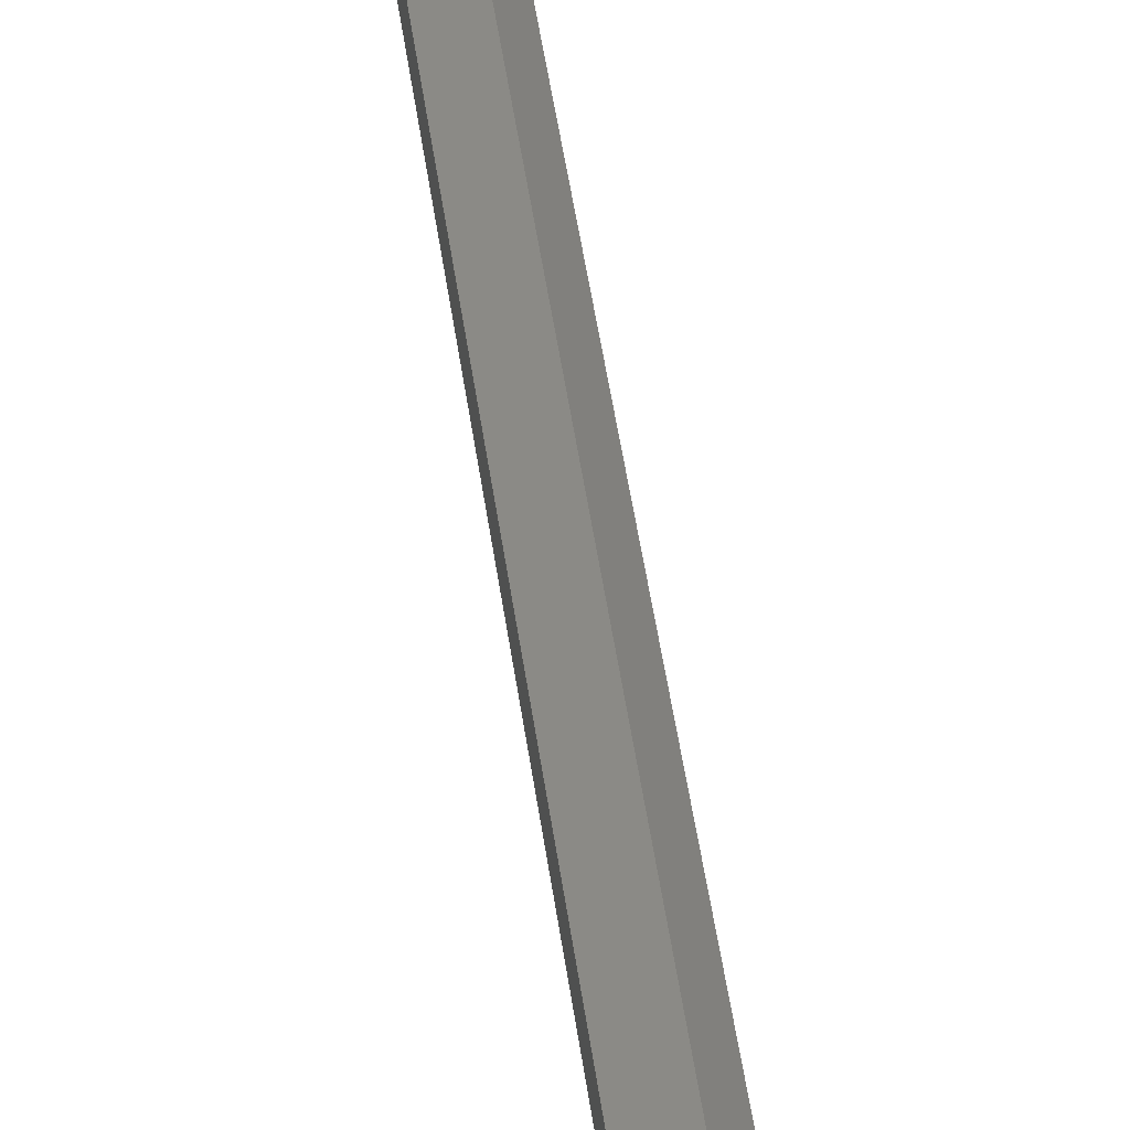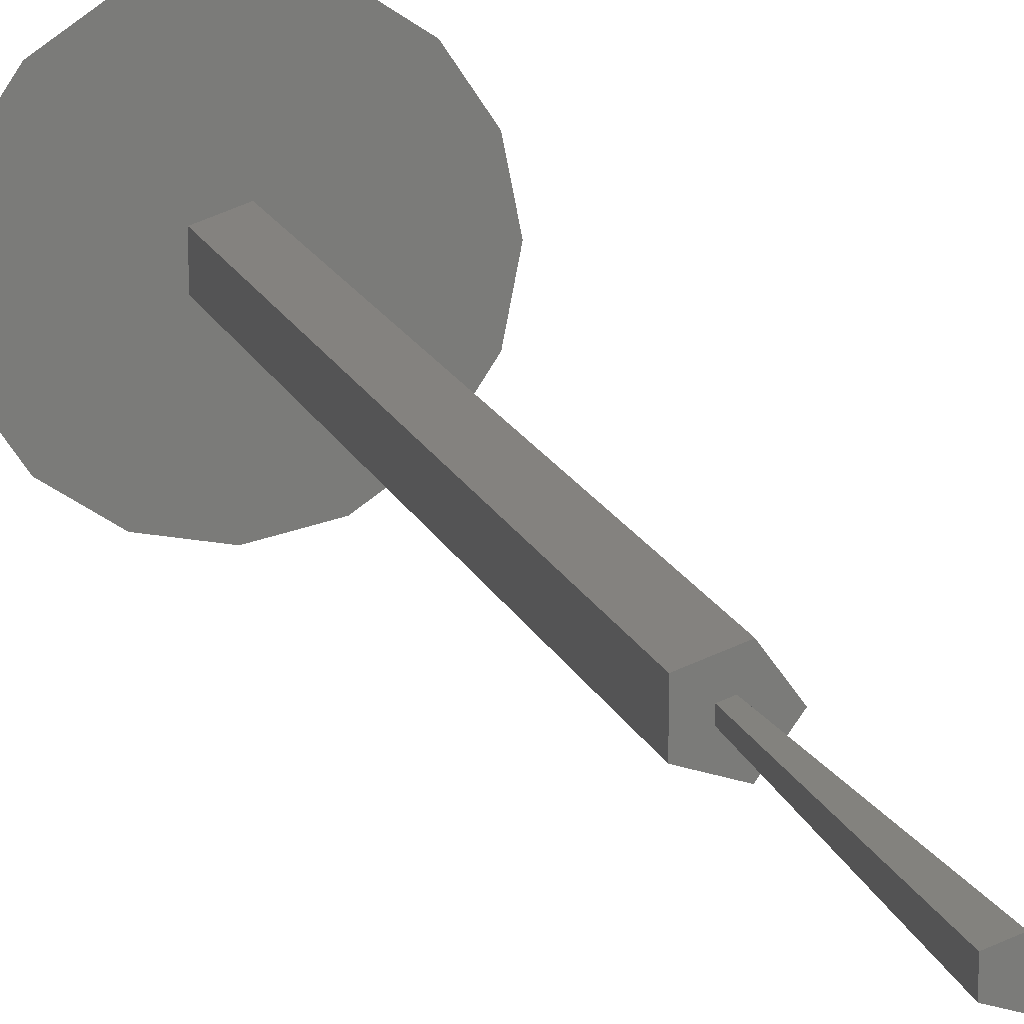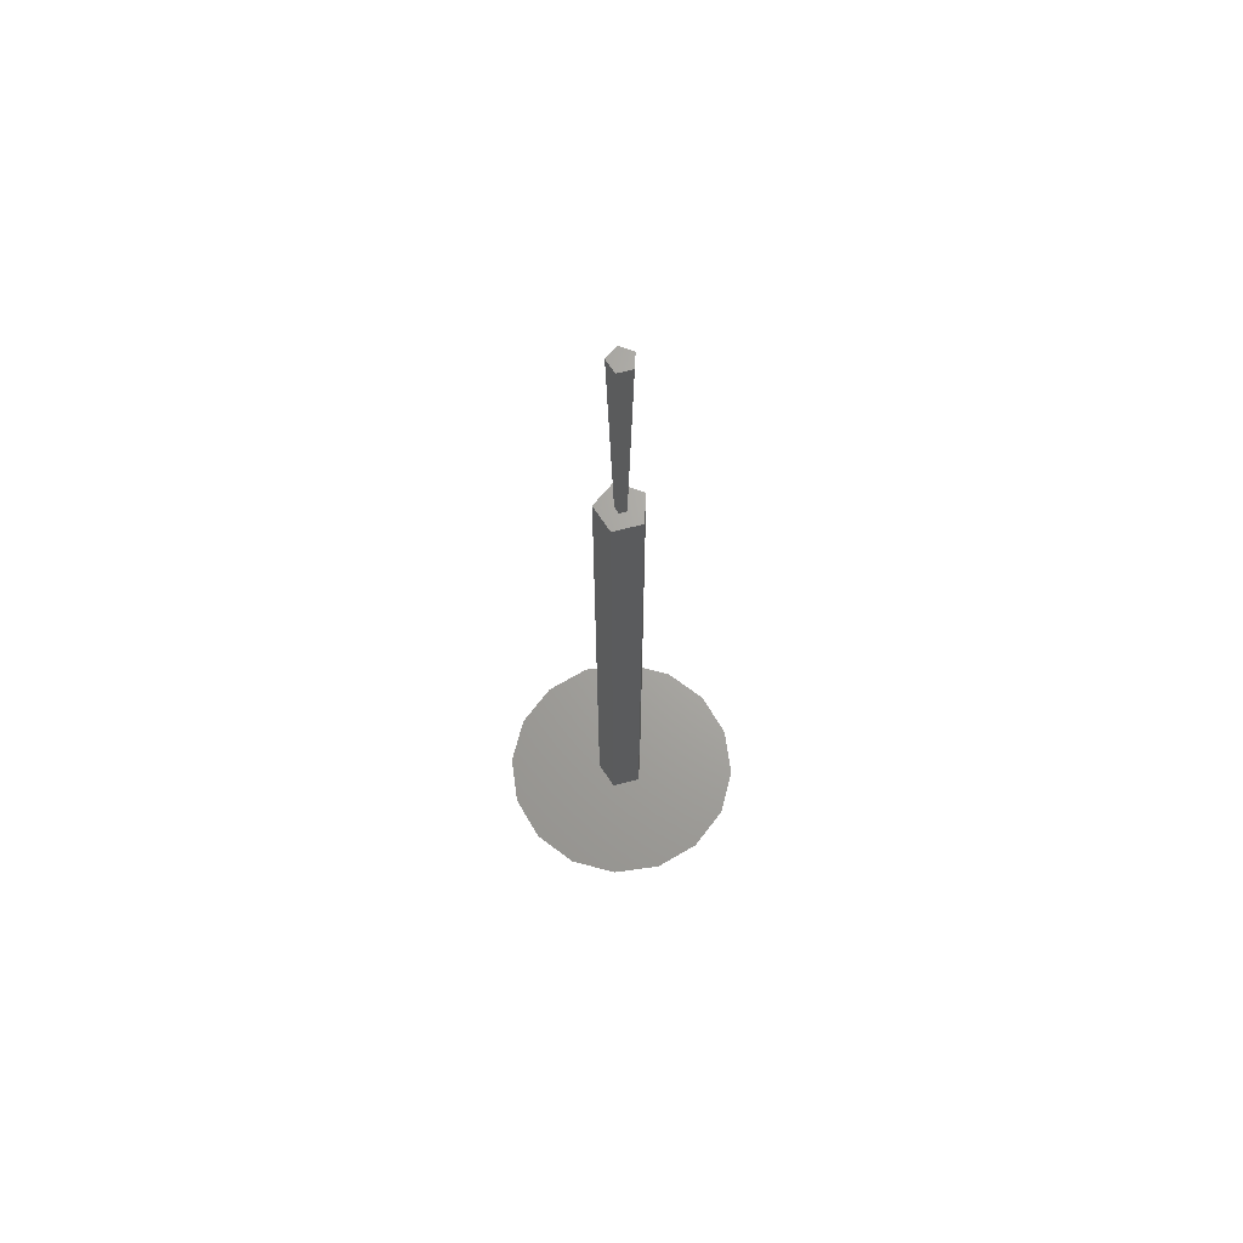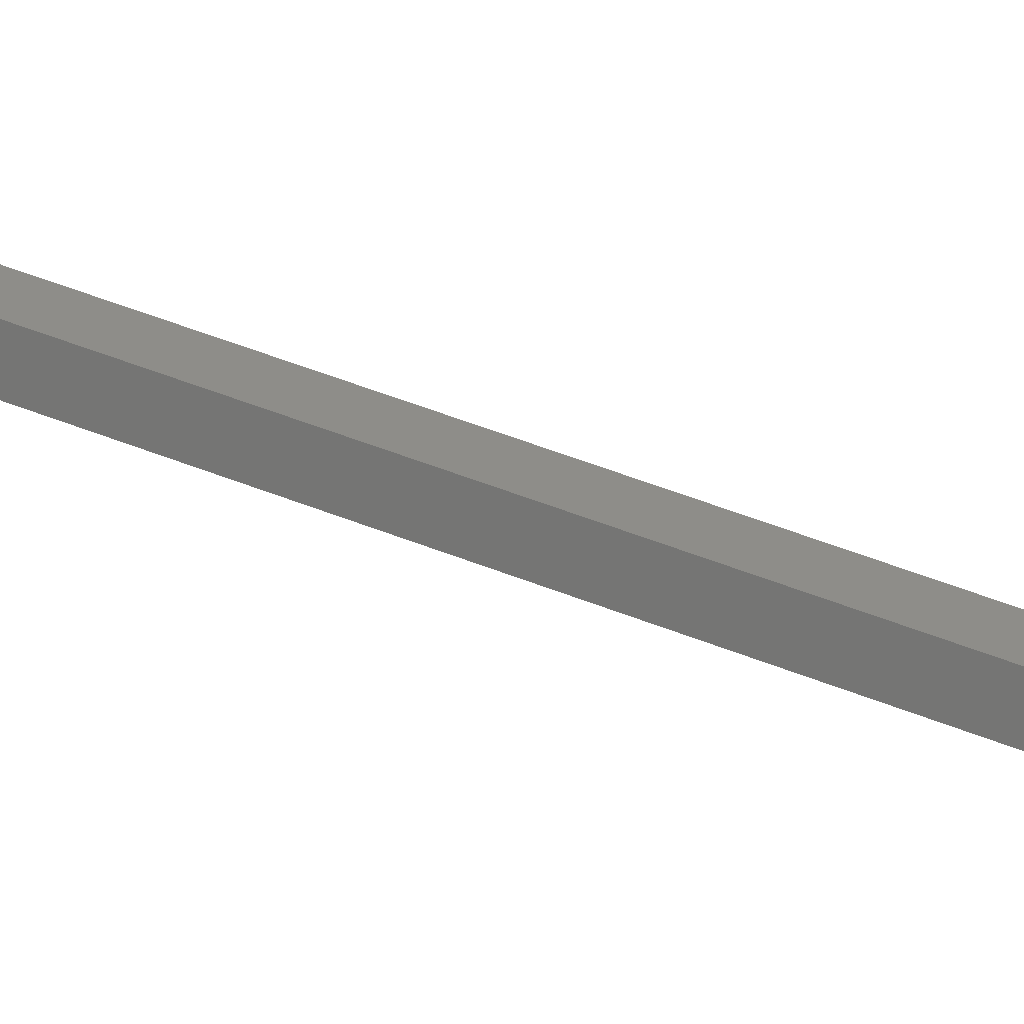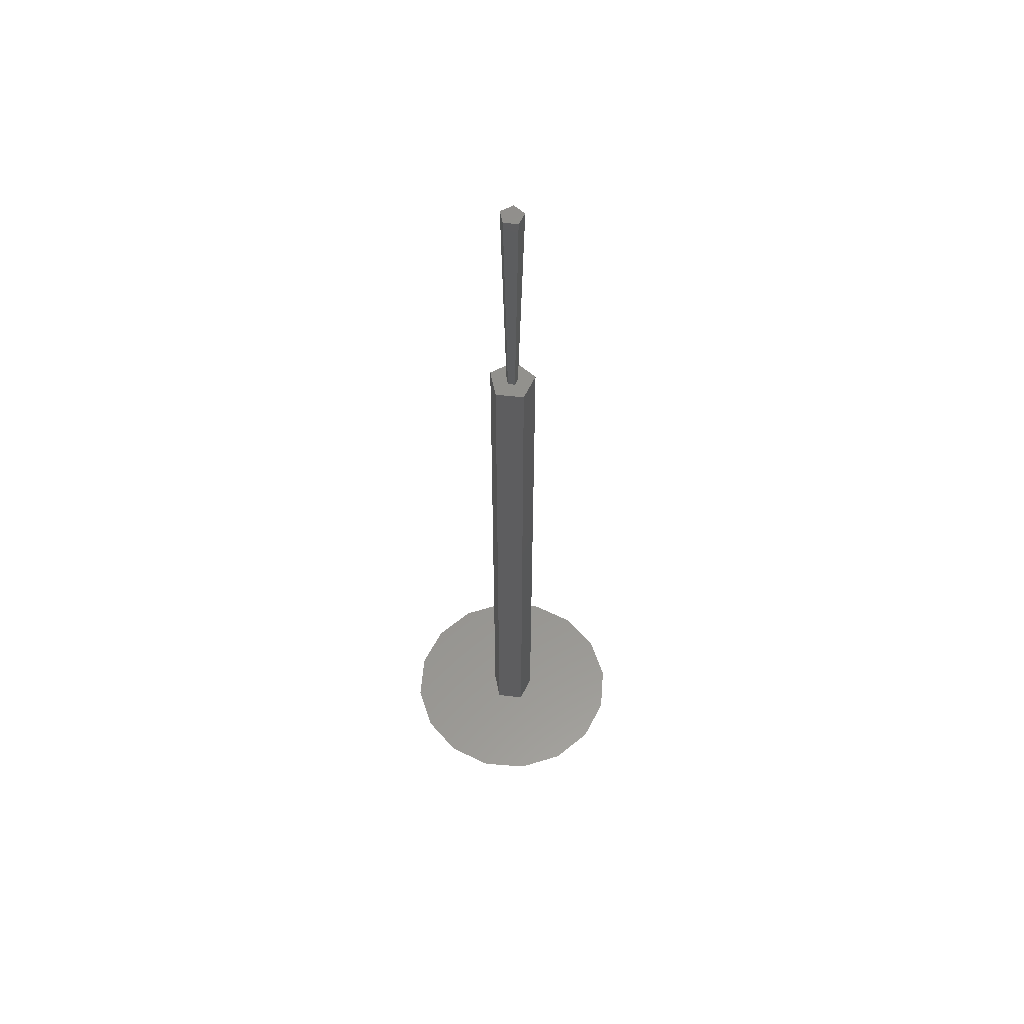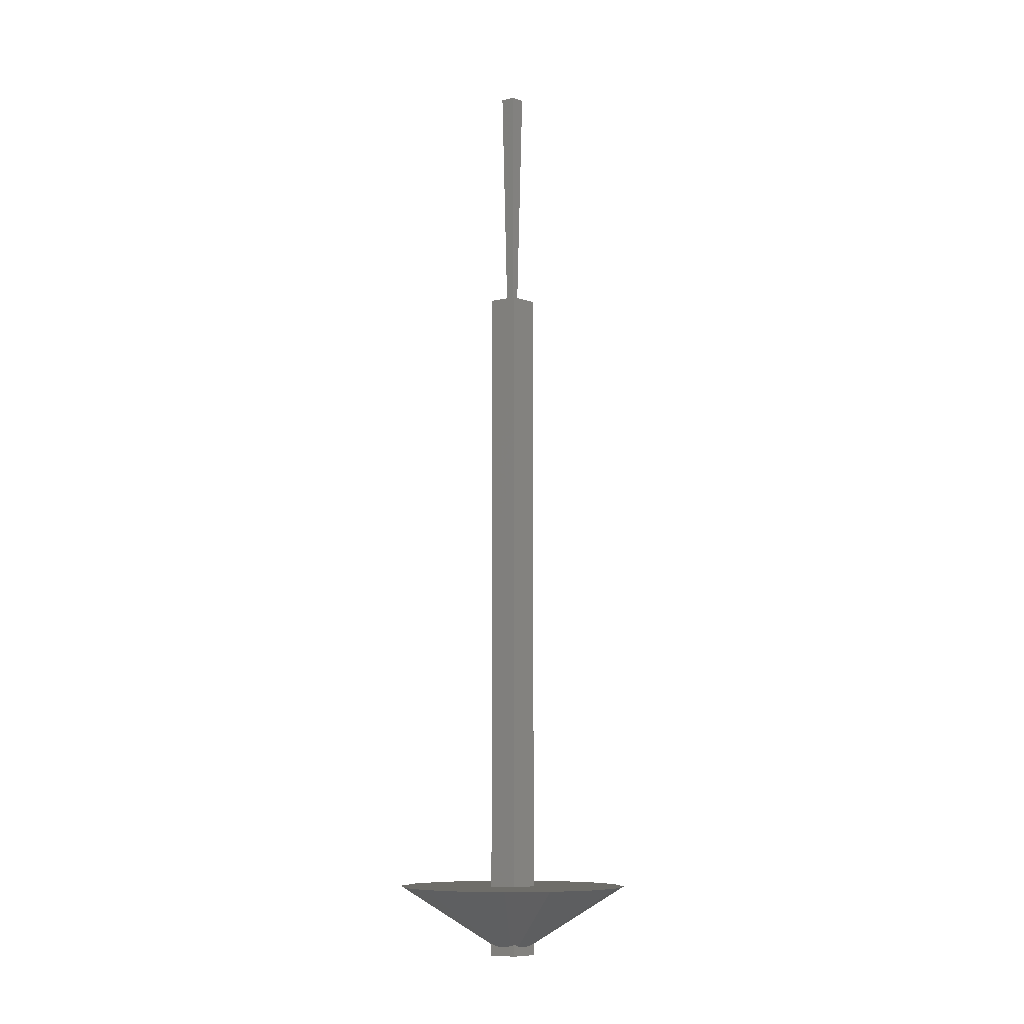
<metadata>
{"format":"stl","ext":"stl","renderer":"f3d","projection":"perspective","resolution":1024,"background":"white","views":[{"elev":47.1,"azim":-7.7,"up":"+Y"},{"elev":15.1,"azim":-15.8,"up":"+Y"},{"elev":67.2,"azim":-176.7,"up":"+Z"},{"elev":55.2,"azim":112.5,"up":"+Y"},{"elev":56.8,"azim":60.8,"up":"+Z"},{"elev":-9.0,"azim":-131.3,"up":"+Z"}]}
</metadata>
<code>
# stl→obj: 77 verts, 150 faces
v -4.619 1.913 3
v -5 0 3
v -4.619 -1.913 3
v -1.913 -4.619 3
v -3.536 -3.536 3
v 0 -5 3
v 1.913 -4.619 3
v 3.536 -3.536 3
v -0.809 -0.5878 3
v 3.536 3.536 3
v 4.619 1.913 3
v 1.913 4.619 3
v 0 5 3
v -1.913 4.619 3
v -3.536 3.536 3
v 0.309 -0.9511 3
v -0.809 0.5878 3
v 0.309 0.9511 3
v 1 0 3
v 5 0 3
v 4.619 -1.913 3
v -0.809 -0.06661 0.3889
v -0.809 -0.3351 0.4223
v -0.809 0 0.3806
v -0.809 0.2637 0.4134
v -0.809 0.3351 0.4223
v -0.809 0.5878 0.5118
v -0.7109 0.6197 0.4711
v -0.642 0.642 0.4425
v -0.374 0.7291 0.3937
v -0.3106 0.7497 0.3822
v -0.0663 0.8291 0.4014
v 0 0.8507 0.4067
v 0.309 0.9511 0.5078
v 0.3191 0.9371 0.5004
v 0.3631 0.8766 0.468
v 0.5397 0.6335 0.4017
v 0.5792 0.5792 0.3869
v 0.7285 0.3737 0.3933
v 0.7687 0.3184 0.395
v 0.9533 0.06432 0.4788
v 1 0 0.5
v 0.8086 -0.2635 0.4131
v 0.7687 -0.3184 0.395
v 0.6188 -0.5246 0.3886
v 0.5792 -0.5792 0.3869
v 0.4079 -0.8149 0.4512
v 0.3631 -0.8766 0.468
v 0.06561 -0.872 0.4281
v 0.309 -0.9511 0.5078
v 0 -0.8507 0.4067
v -0.247 -0.7704 0.3872
v -0.3106 -0.7497 0.3822
v -0.572 -0.6648 0.4298
v -0.642 -0.642 0.4425
v -0.809 -0.4056 0.4473
v -0.809 -0.5878 0.5118
v -0.809 -0.5878 30
v -0.809 0.5878 30
v 0.309 -0.9511 30
v 1 0 30
v 0.309 0.9511 30
v -0.809 -0.5878 0
v -0.809 0.5878 0
v 0.309 0.9511 0
v 1 0 0
v 0.309 -0.9511 0
v -0.2023 -0.1469 30
v 0.07725 -0.2378 30
v -0.2023 0.1469 30
v 0.07725 0.2378 30
v 0.25 0 30
v -0.4045 -0.2939 40
v -0.4045 0.2939 40
v 0.1545 -0.4755 40
v 0.5 0 40
v 0.1545 0.4755 40
f 1 2 3
f 4 1 5
f 5 1 3
f 6 1 4
f 7 1 6
f 8 1 7
f 9 1 8
f 10 1 11
f 12 1 10
f 13 1 12
f 14 1 13
f 15 1 14
f 16 9 8
f 17 18 1
f 18 19 20
f 11 18 20
f 11 1 18
f 20 19 21
f 21 16 8
f 9 17 1
f 19 16 21
f 2 22 3
f 3 22 23
f 22 2 24
f 2 1 24
f 24 1 25
f 25 1 26
f 1 15 26
f 27 15 28
f 26 15 27
f 28 15 29
f 15 14 29
f 29 14 30
f 30 14 31
f 14 13 31
f 31 13 32
f 33 32 13
f 33 13 34
f 34 13 12
f 34 12 35
f 36 35 12
f 36 12 37
f 37 12 10
f 38 37 10
f 38 10 39
f 39 10 11
f 40 39 11
f 40 11 41
f 41 11 20
f 42 41 20
f 43 42 21
f 21 42 20
f 21 44 43
f 45 44 8
f 8 44 21
f 8 46 45
f 47 46 7
f 7 46 8
f 7 48 47
f 6 49 7
f 7 49 50
f 7 50 48
f 49 6 51
f 4 52 6
f 6 52 51
f 52 4 53
f 5 54 4
f 4 54 53
f 54 5 55
f 3 56 5
f 5 56 57
f 5 57 55
f 56 3 23
f 9 58 17
f 17 58 59
f 58 9 16
f 60 58 16
f 60 16 19
f 61 60 19
f 19 18 62
f 61 19 62
f 17 59 18
f 18 59 62
f 63 57 64
f 64 57 56
f 64 56 23
f 64 23 22
f 22 24 64
f 24 25 64
f 64 25 26
f 26 27 64
f 64 27 65
f 65 27 28
f 65 28 29
f 29 30 65
f 65 30 31
f 31 32 65
f 32 33 65
f 33 34 65
f 35 65 34
f 36 65 35
f 66 65 36
f 38 66 37
f 39 66 38
f 40 66 39
f 41 66 40
f 42 66 41
f 36 37 66
f 48 67 66
f 42 43 66
f 43 44 66
f 44 45 66
f 45 46 66
f 46 47 66
f 50 67 48
f 47 48 66
f 57 63 67
f 55 57 67
f 50 49 67
f 49 51 67
f 51 52 67
f 52 53 67
f 53 54 67
f 54 55 67
f 59 58 60
f 62 59 61
f 68 59 60
f 69 68 60
f 70 59 68
f 71 59 70
f 72 69 61
f 61 59 71
f 61 69 60
f 71 72 61
f 63 64 67
f 67 64 65
f 67 65 66
f 73 74 68
f 68 74 70
f 69 73 68
f 75 73 69
f 75 69 72
f 76 75 72
f 72 71 77
f 76 72 77
f 71 70 77
f 70 74 77
f 74 73 75
f 77 74 76
f 76 74 75

</code>
